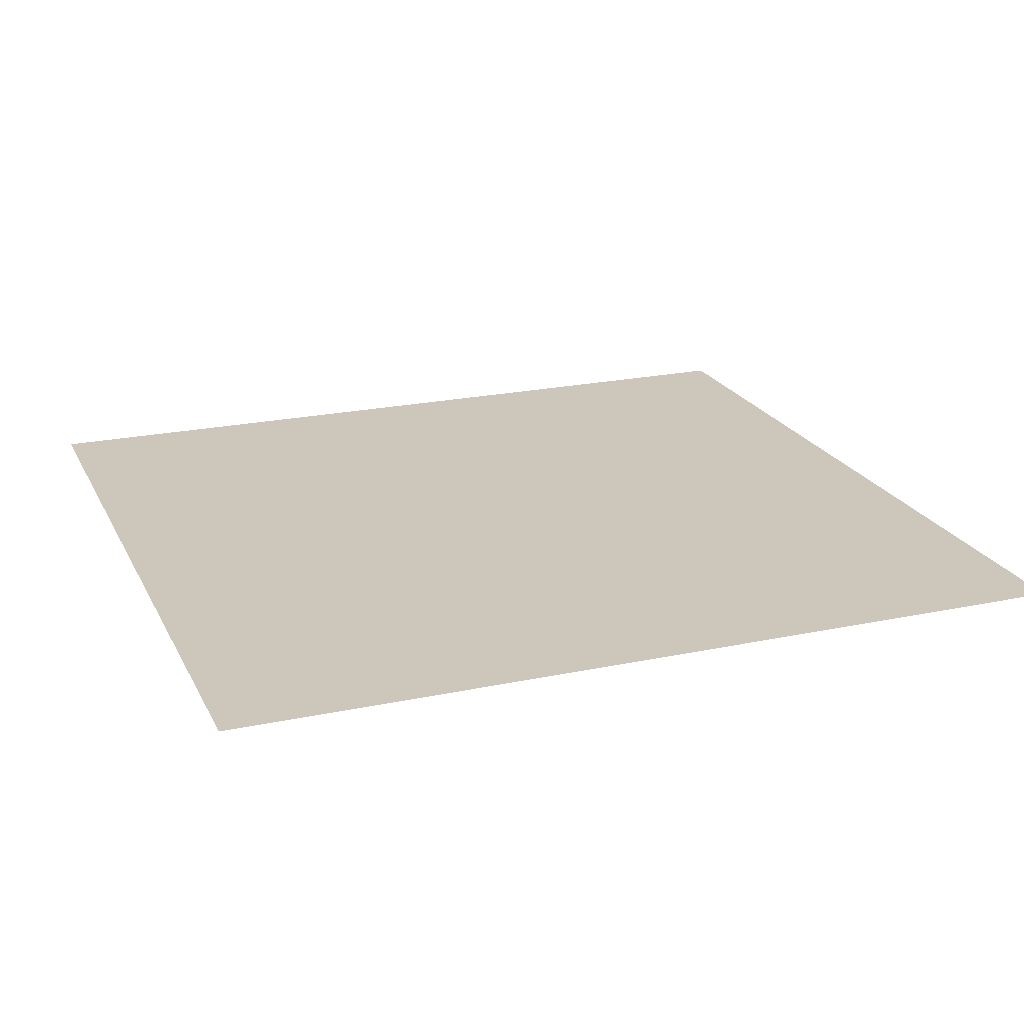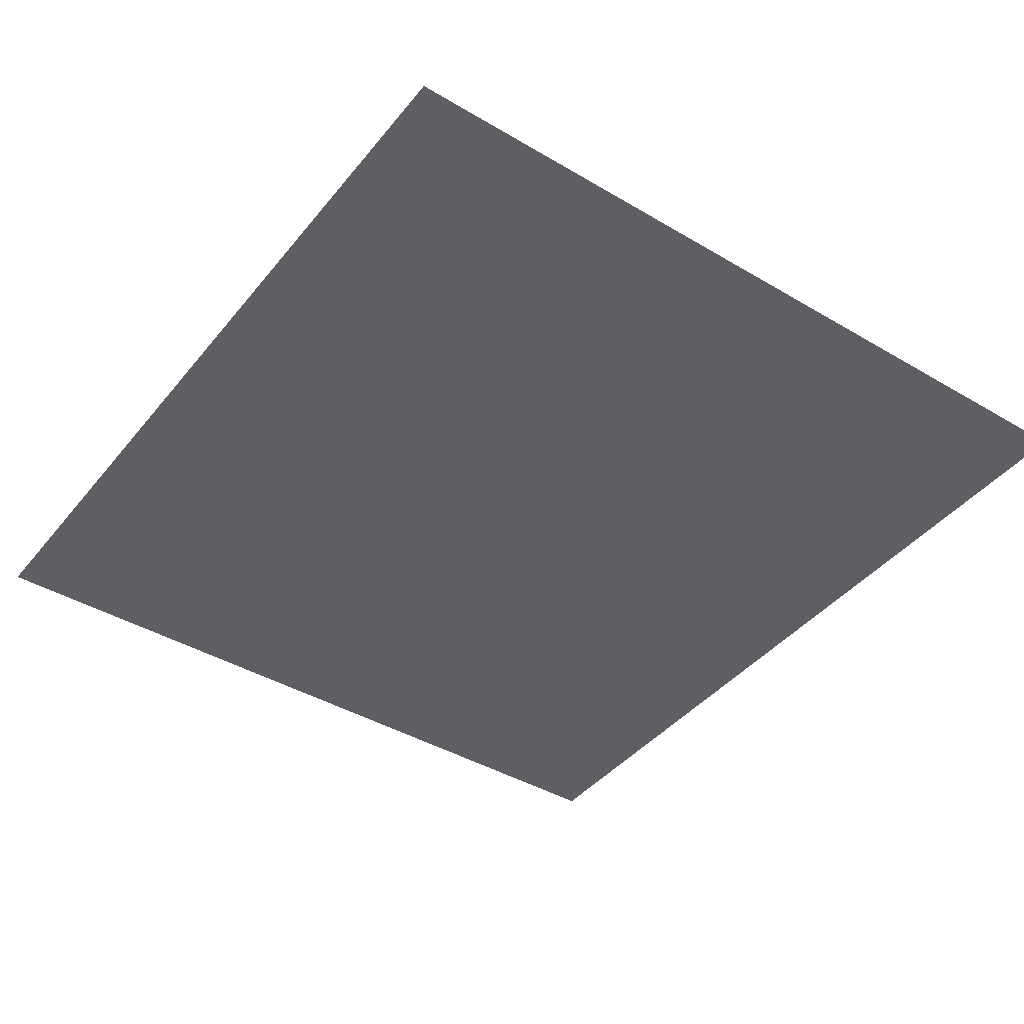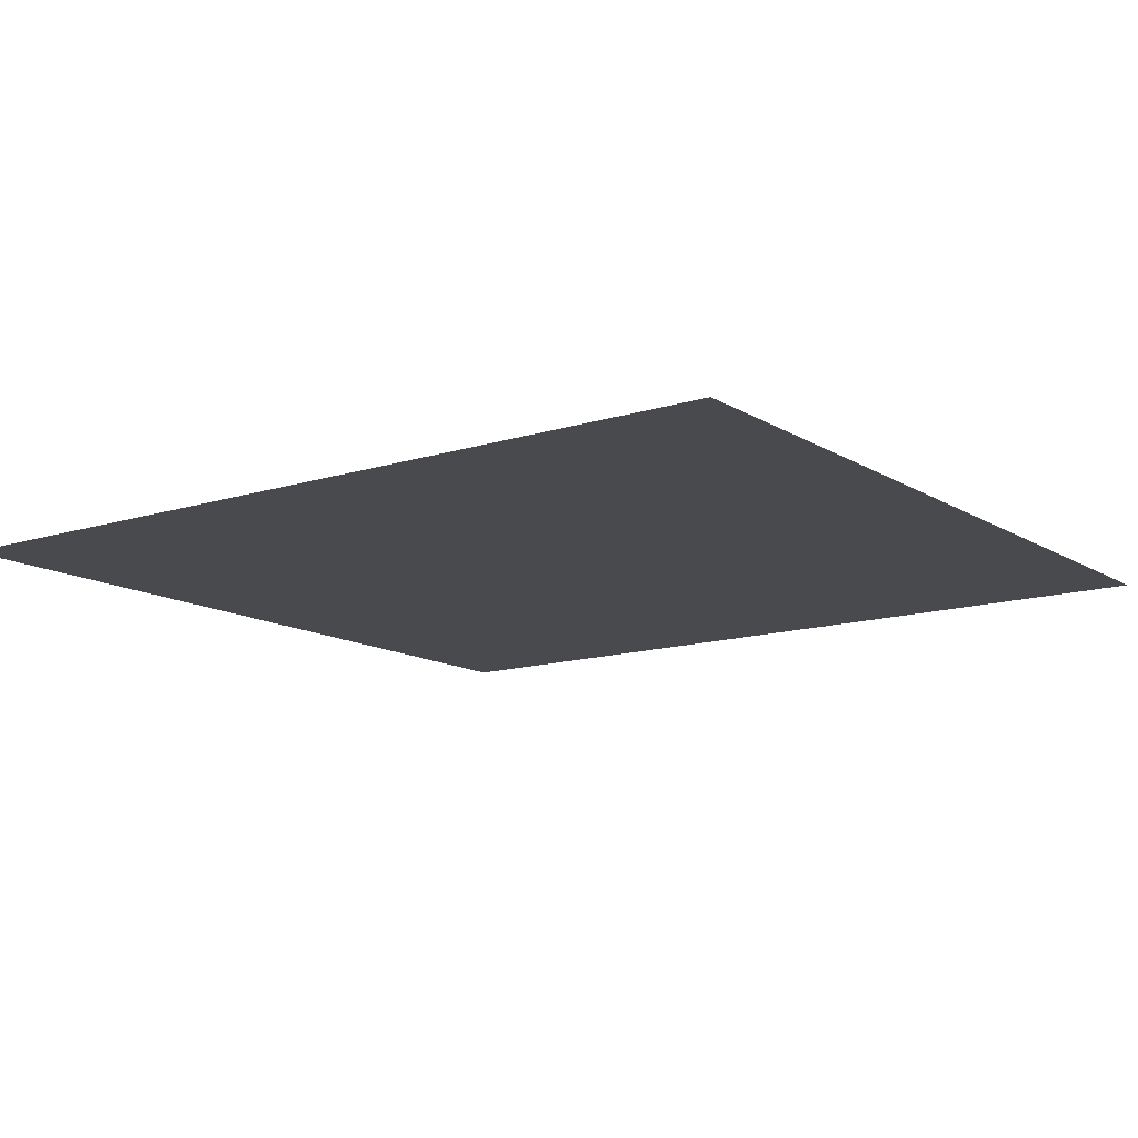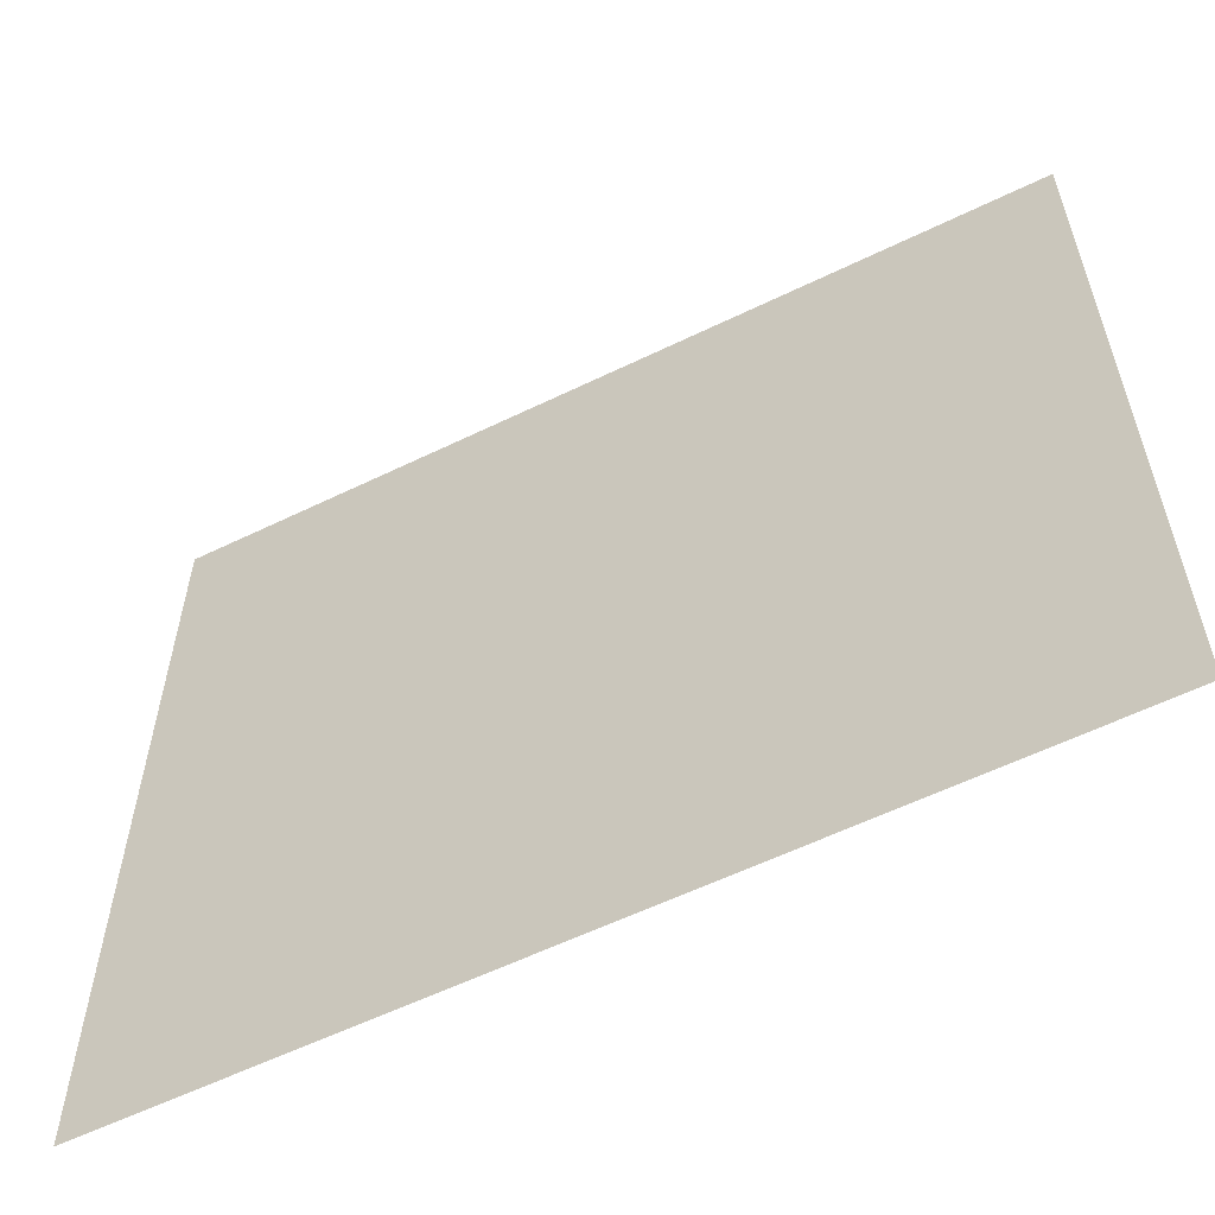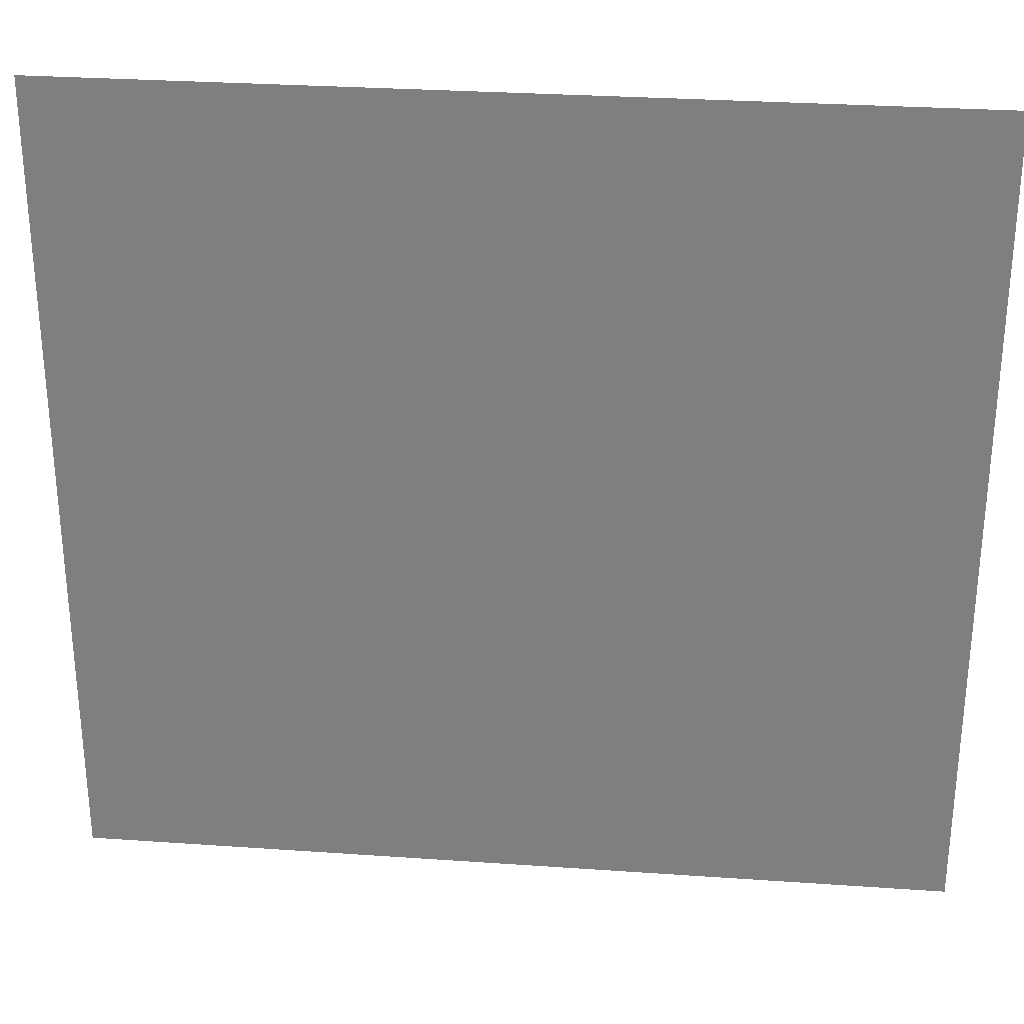
<metadata>
{"format":"obj","ext":"obj","renderer":"f3d","projection":"perspective","resolution":1024,"background":"white","views":[{"elev":21.5,"azim":159.4,"up":"+Y"},{"elev":-41.7,"azim":-125.5,"up":"+Y"},{"elev":-13.1,"azim":-143.9,"up":"+Y"},{"elev":-58.9,"azim":26.6,"up":"+Z"},{"elev":29.3,"azim":-174.1,"up":"+Z"}]}
</metadata>
<code>
v -1.59 0 3
v -1.59 1.347e-16 0
v 1.59 -1.347e-16 0
v 1.59 0 3
g heart
f 1 2 3 4

</code>
